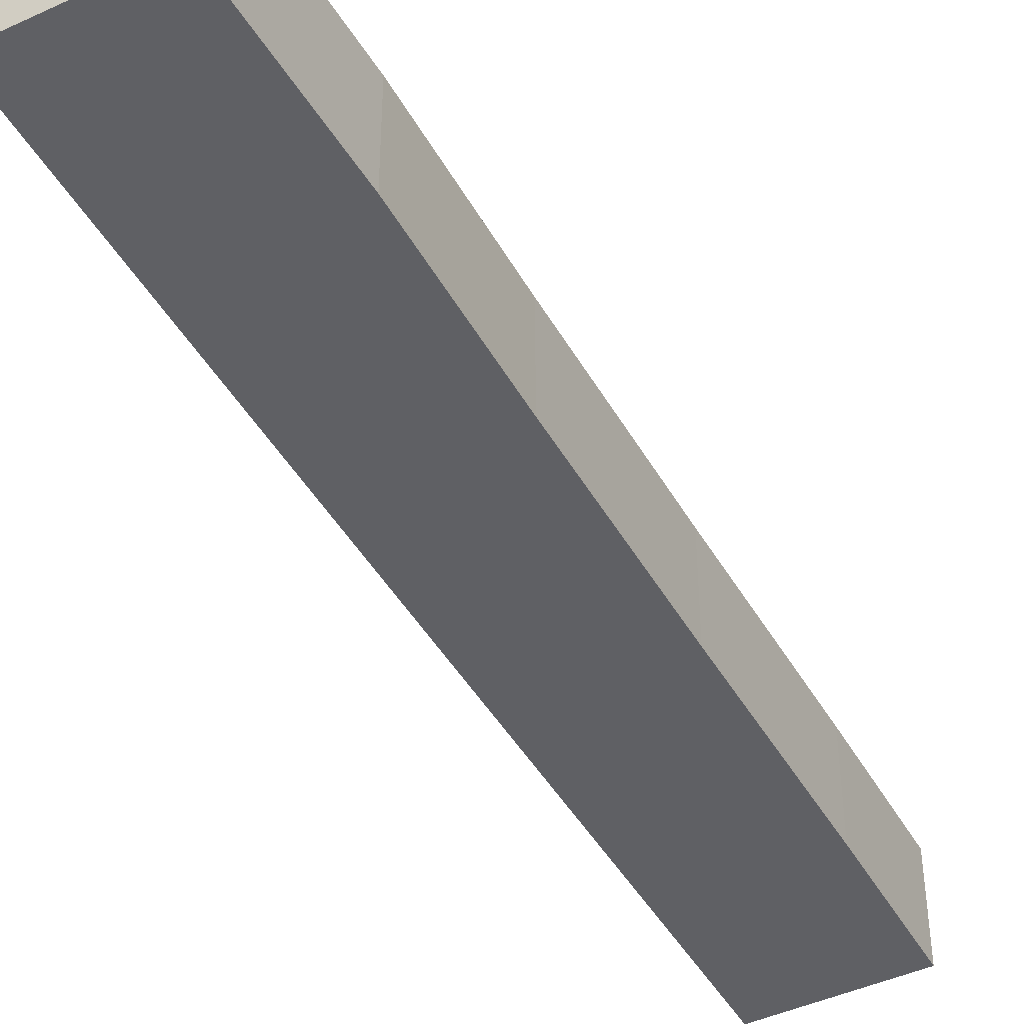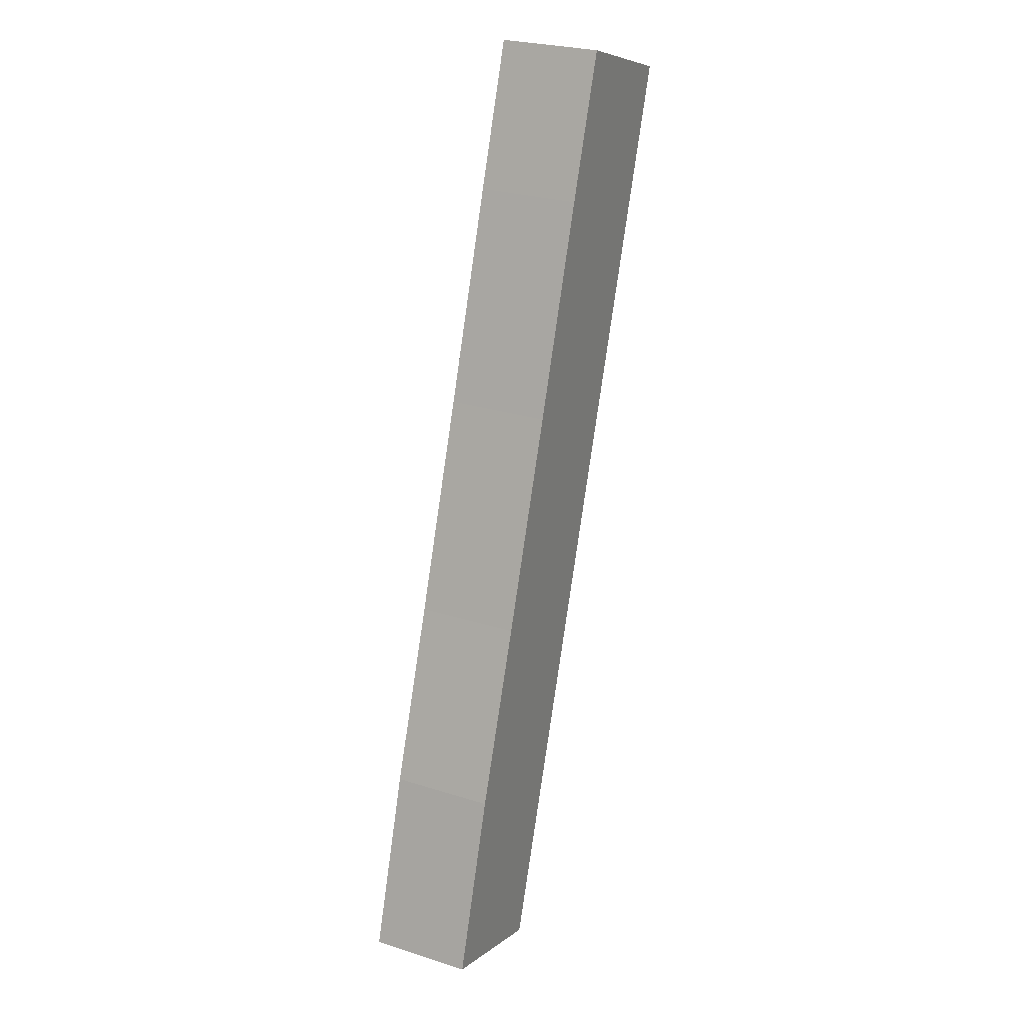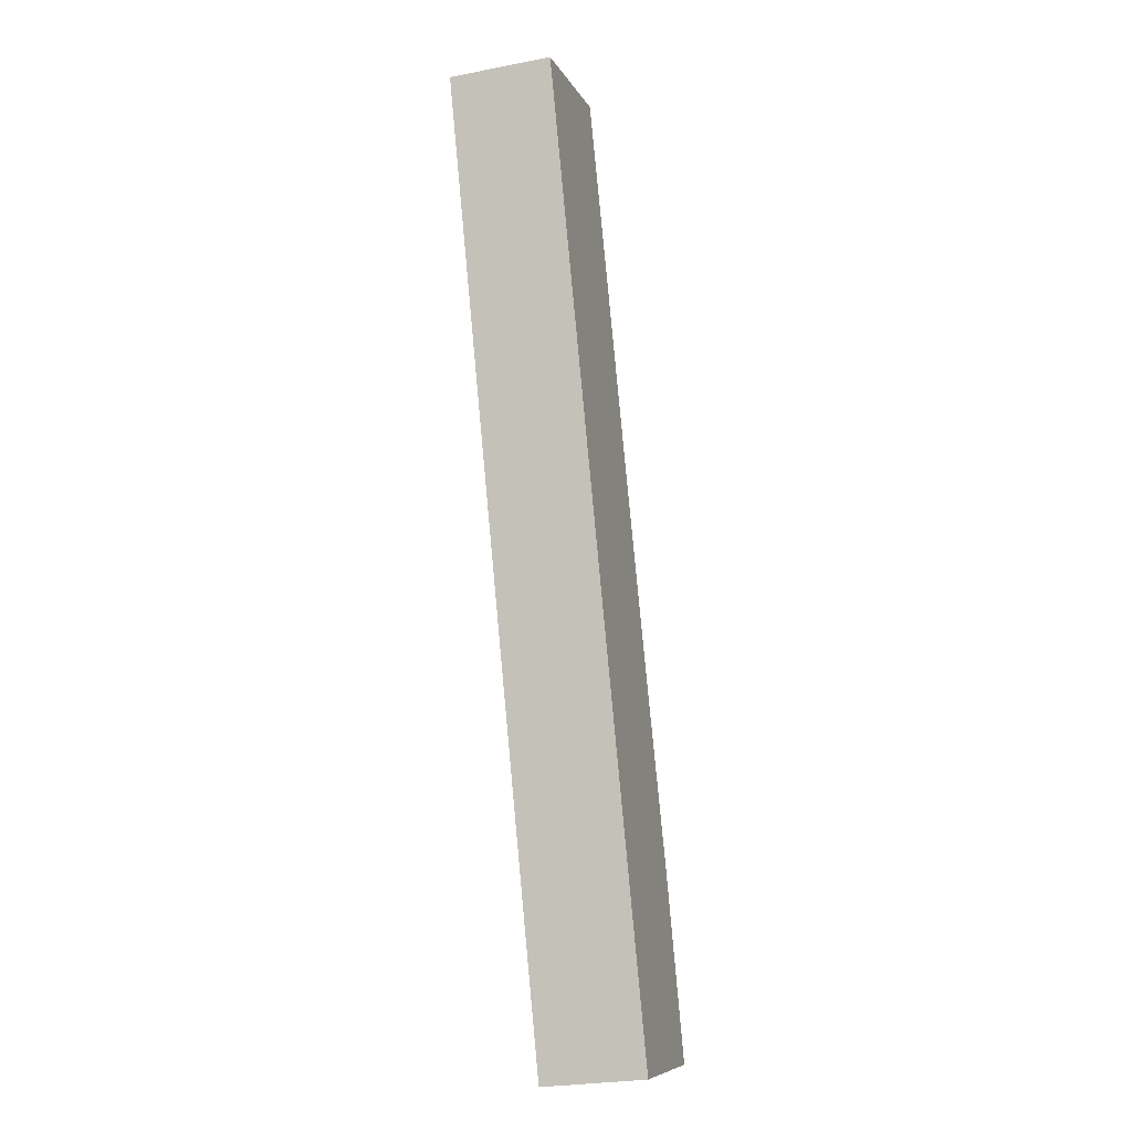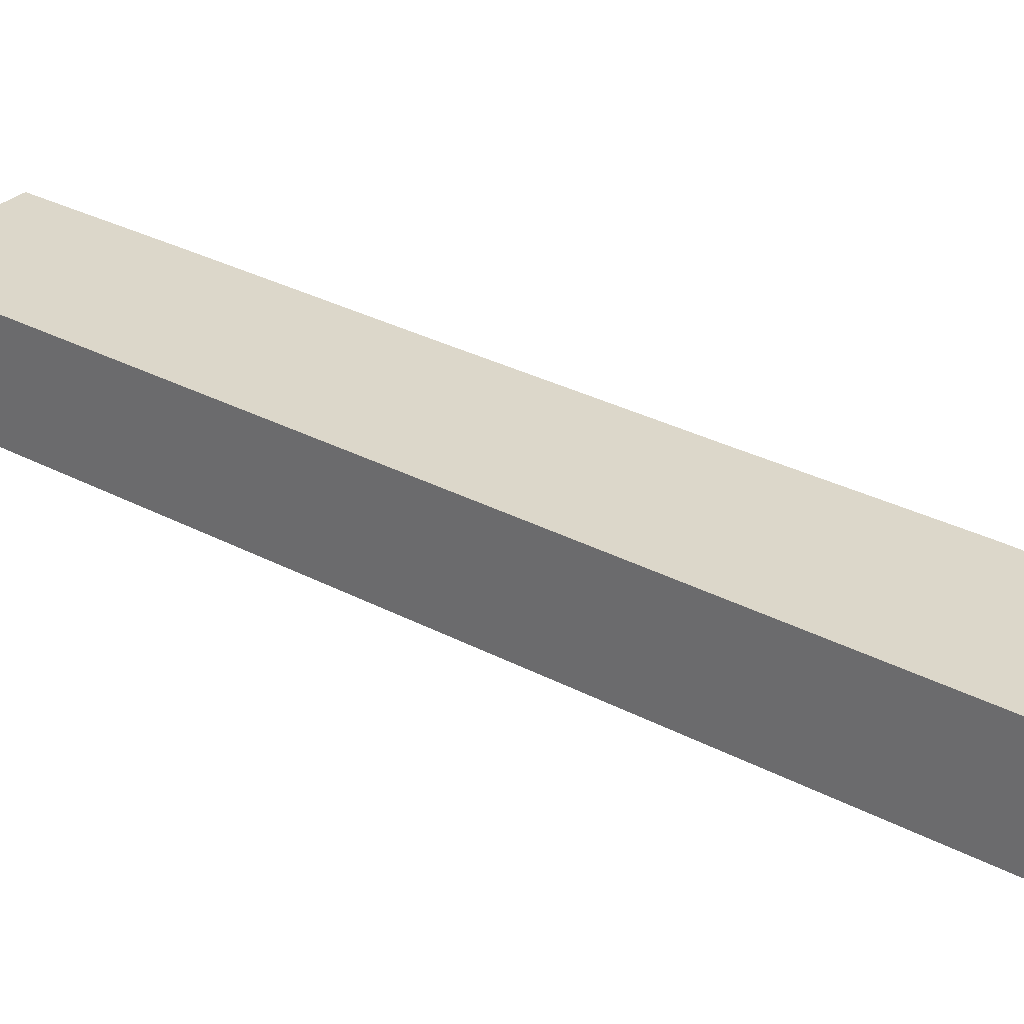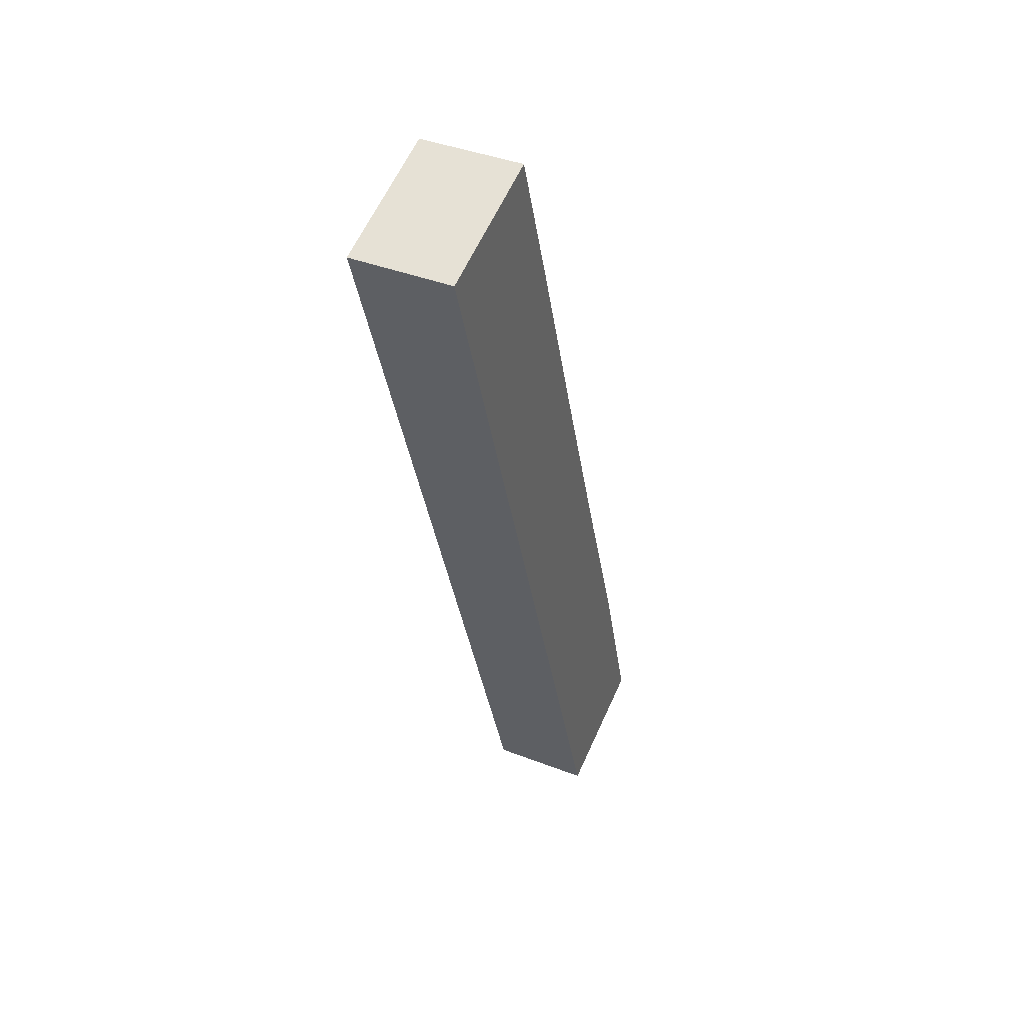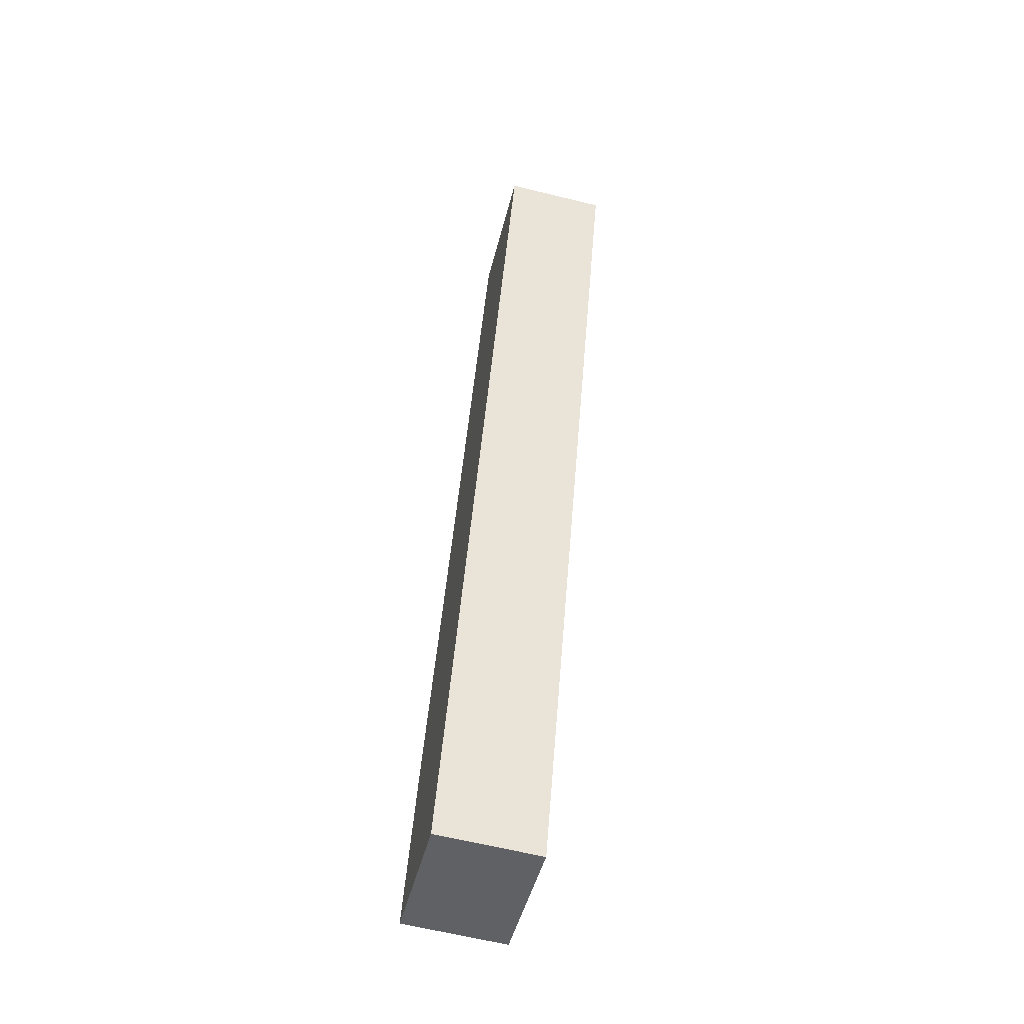
<metadata>
{"format":"obj","ext":"obj","renderer":"f3d","projection":"perspective","resolution":1024,"background":"white","views":[{"elev":-44.5,"azim":-133.7,"up":"+Y"},{"elev":26.3,"azim":-63.3,"up":"+Z"},{"elev":-26.6,"azim":107.0,"up":"+Z"},{"elev":30.6,"azim":145.9,"up":"+Y"},{"elev":40.5,"azim":115.4,"up":"+Z"},{"elev":-63.3,"azim":76.1,"up":"+Z"}]}
</metadata>
<code>
v  0 7.022 4.3e-16
v  16.11 7.022 17.36
v  9.354 7.022 -3.038
v  3.765 7.022 12.24
v  7.965 7.022 24.38
v  30.15 7.022 59.75
v  12.82 7.022 38.82
v  17.54 7.022 53.11
v  20.77 7.022 62.66
v  20.81 7.022 62.79
v  20.81 -3.845e-15 62.79
v  30.15 -3.658e-15 59.75
v  16.11 -1.063e-15 17.36
v  9.354 1.86e-16 -3.038
v  0 0 0
v  3.765 -7.493e-16 12.24
v  7.965 -1.493e-15 24.38
v  12.82 -2.377e-15 38.82
v  17.54 -3.252e-15 53.11
v  20.77 -3.837e-15 62.66
g defaultobject
f 1 2 3
f 2 1 4
f 2 4 5
f 2 5 6
f 6 5 7
f 6 7 8
f 6 8 9
f 6 9 10
f 11 6 10
f 6 11 12
f 12 2 6
f 2 12 13
f 2 13 3
f 3 13 14
f 14 1 3
f 1 14 15
f 15 4 1
f 4 15 16
f 16 5 4
f 5 16 17
f 5 17 7
f 7 17 18
f 7 18 8
f 8 18 19
f 8 19 9
f 9 19 20
f 9 20 10
f 10 20 11
f 13 15 14
f 15 13 16
f 16 13 17
f 17 13 12
f 17 12 18
f 18 12 19
f 19 12 20
f 20 12 11

</code>
